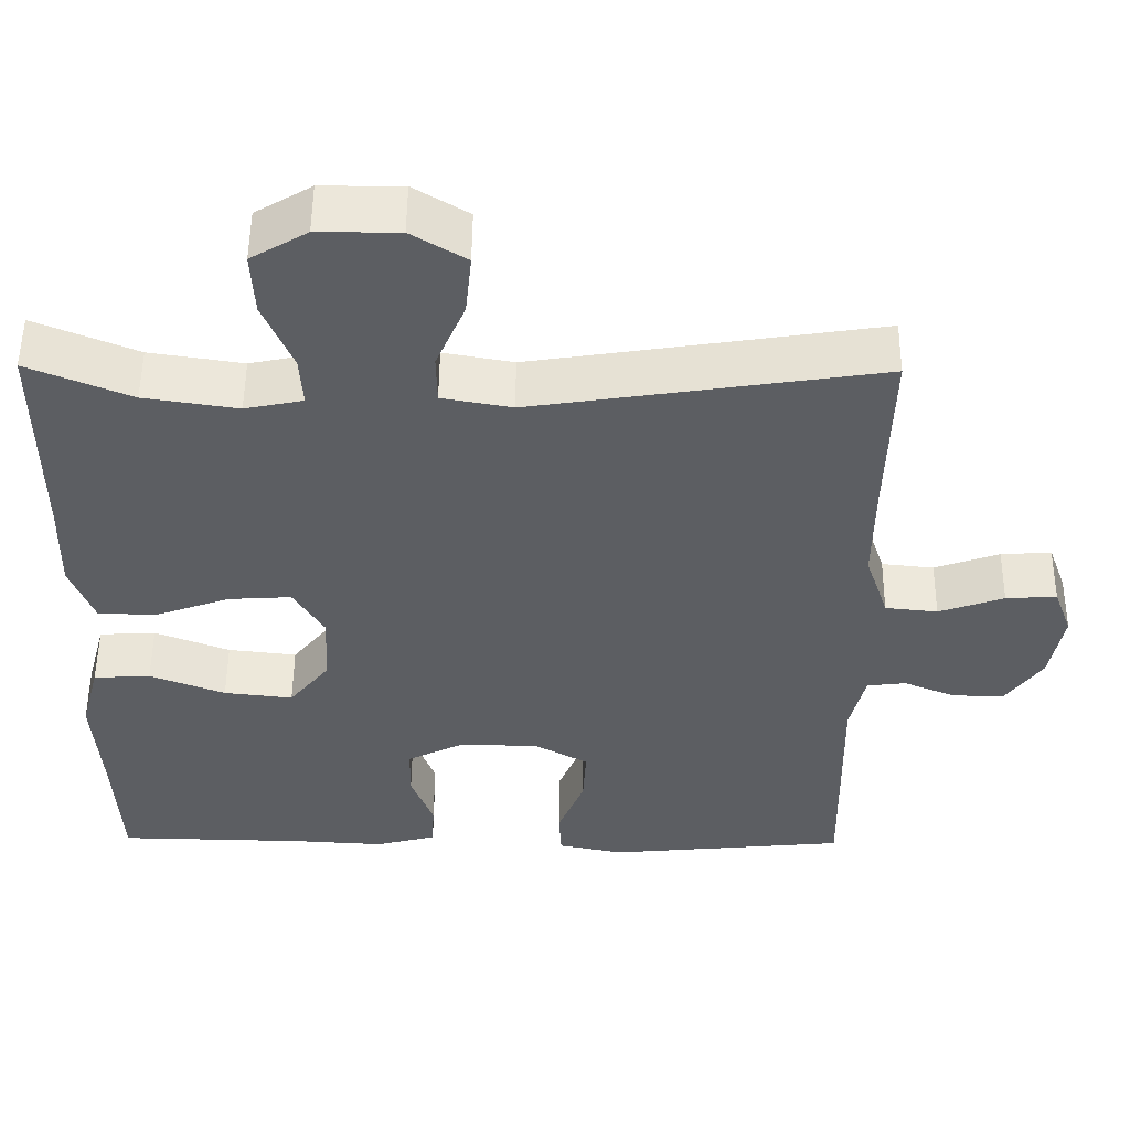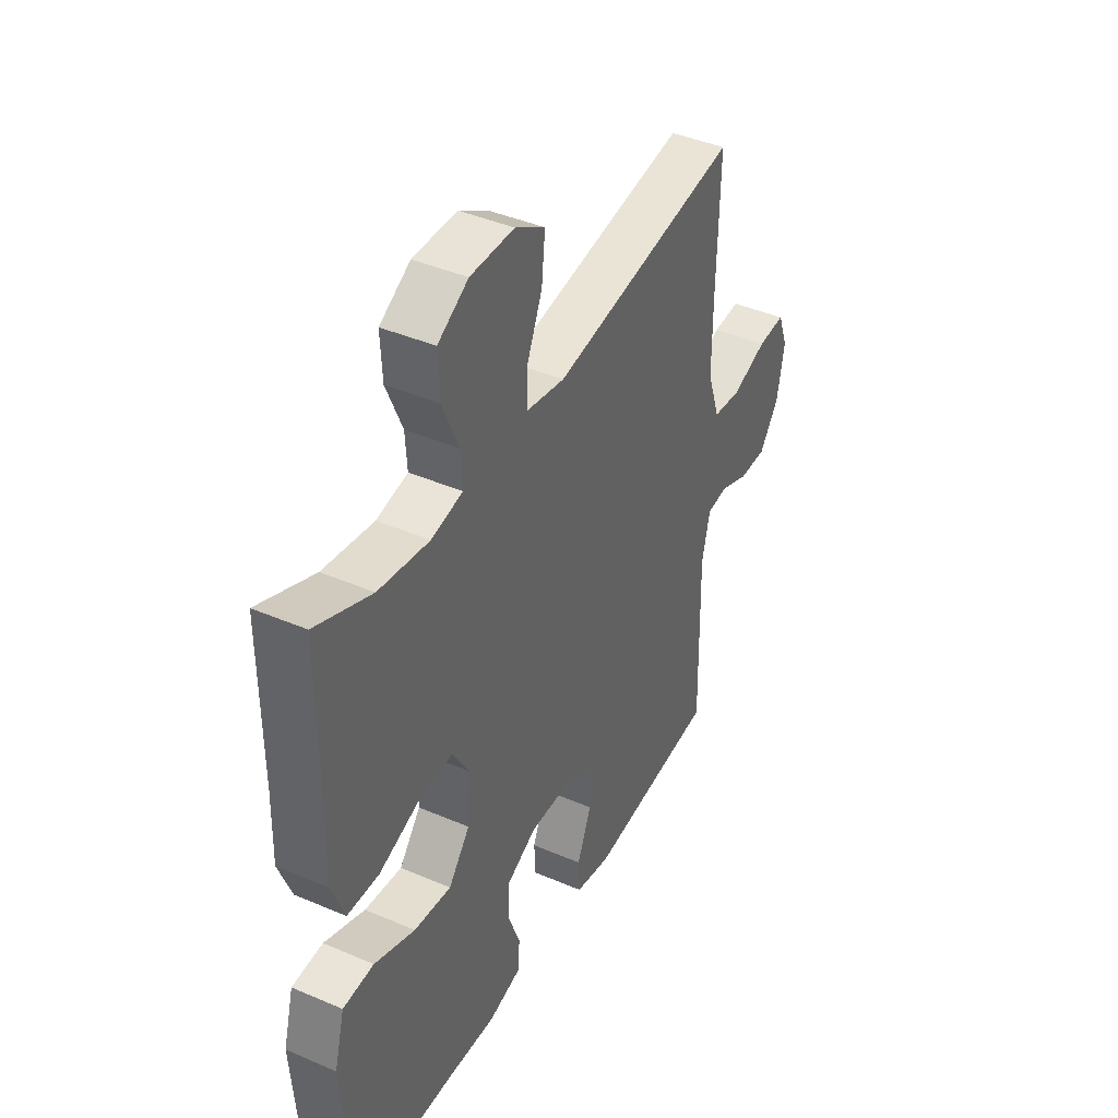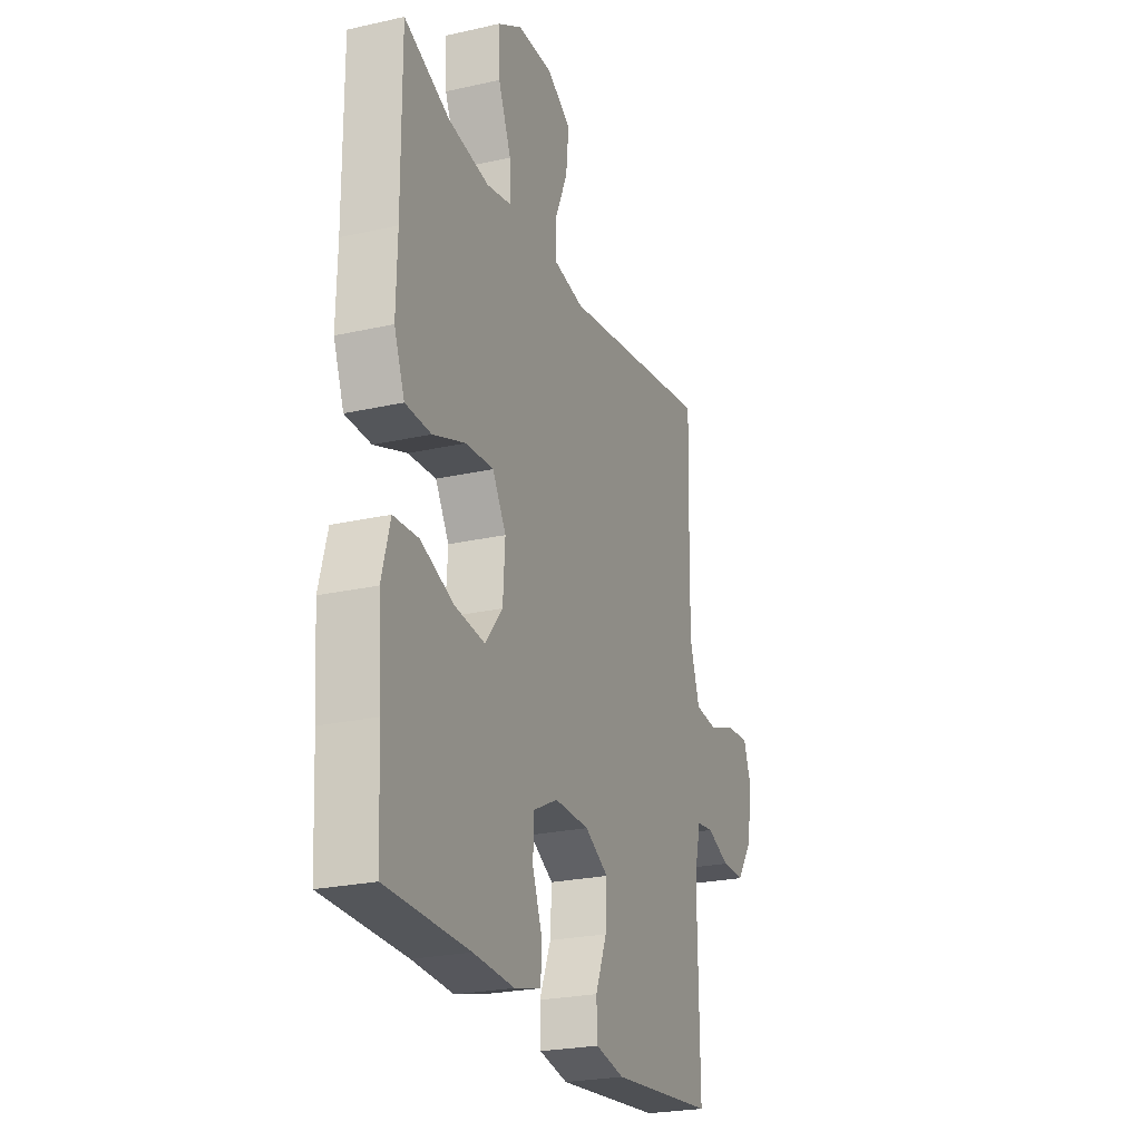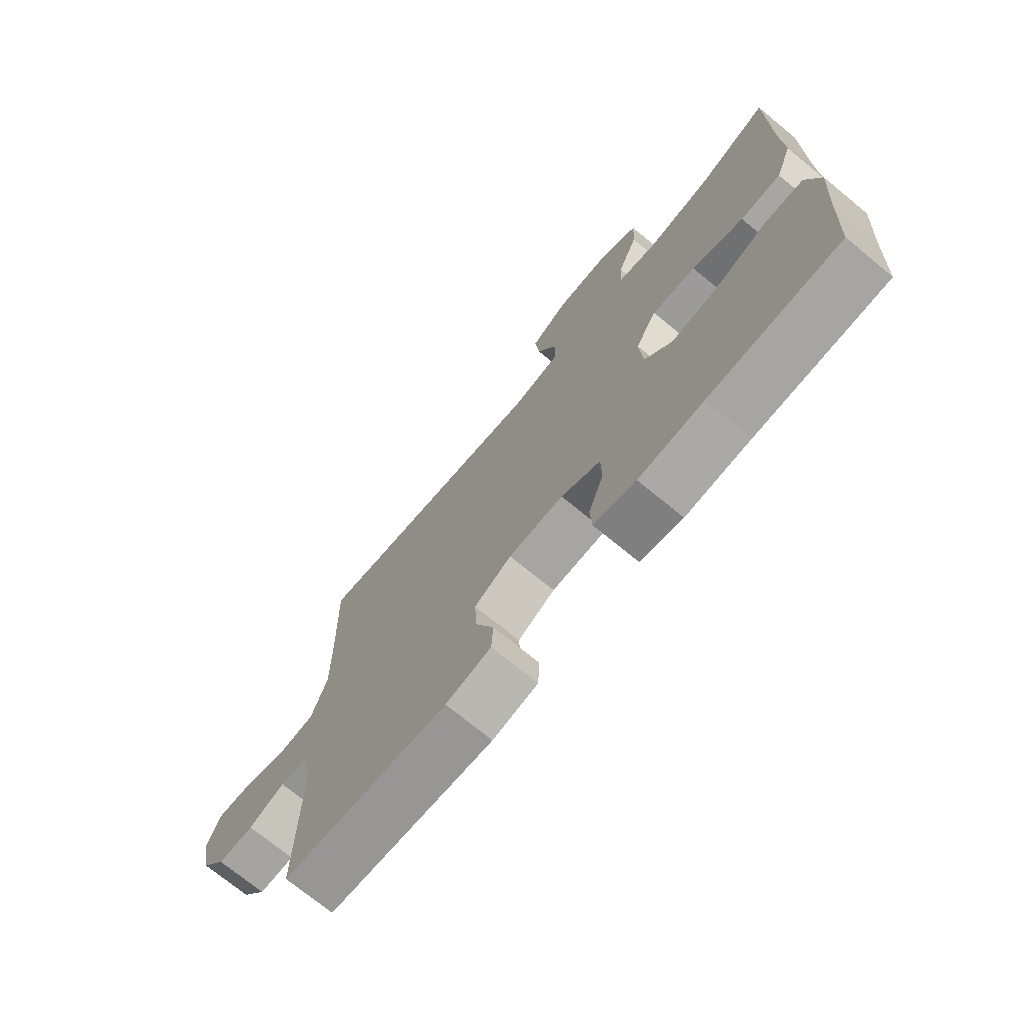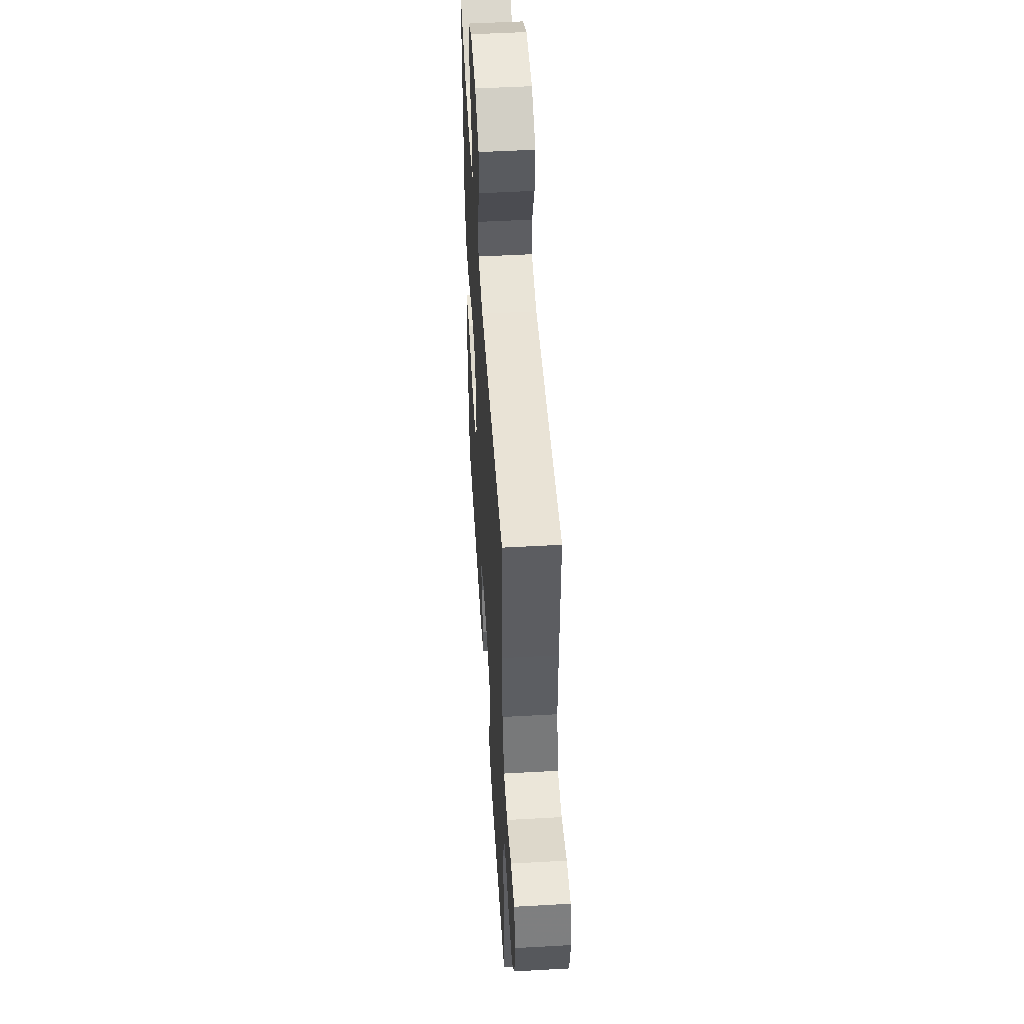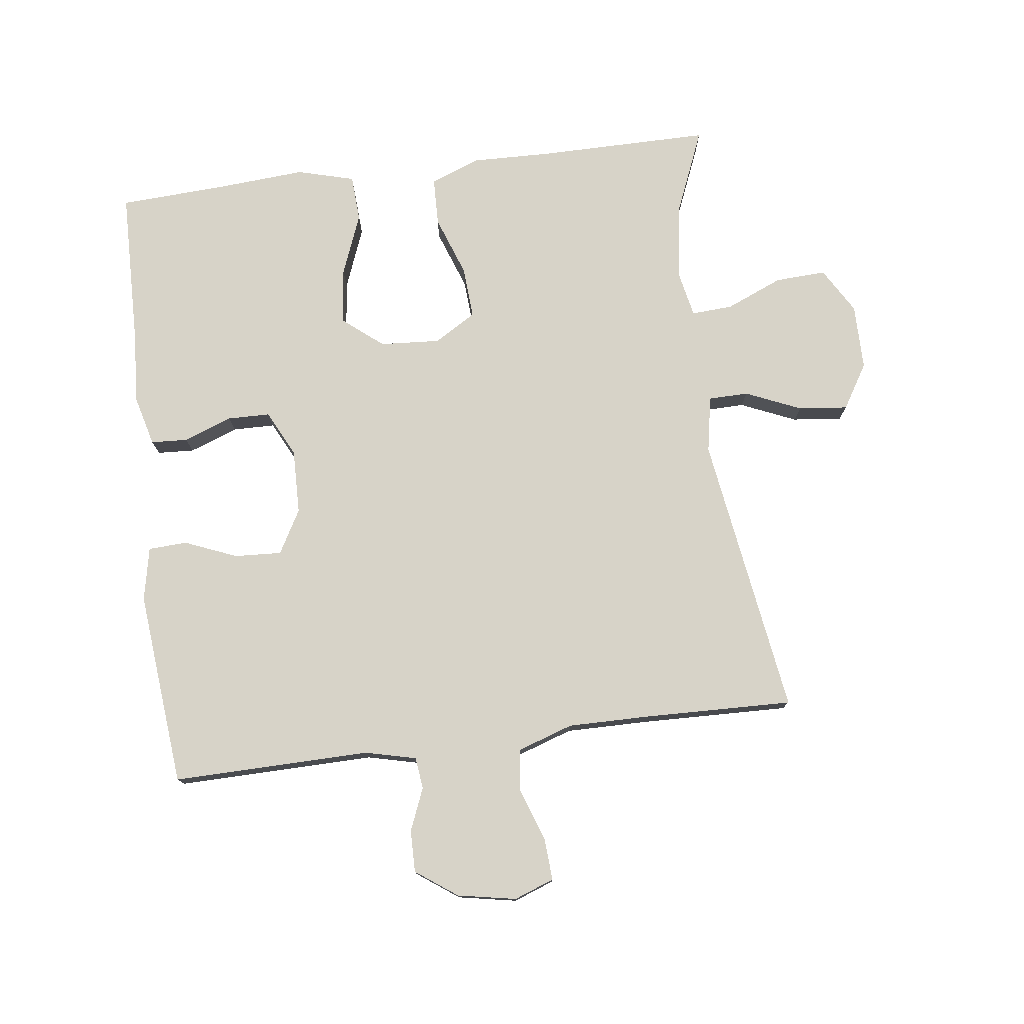
<metadata>
{"format":"obj","ext":"obj","renderer":"f3d","projection":"perspective","resolution":1024,"background":"white","views":[{"elev":52.2,"azim":-179.5,"up":"+Z"},{"elev":41.6,"azim":117.4,"up":"+Z"},{"elev":-24.2,"azim":110.5,"up":"+Z"},{"elev":-72.7,"azim":50.6,"up":"+Z"},{"elev":51.0,"azim":-93.5,"up":"+Z"},{"elev":77.0,"azim":-97.2,"up":"+Y"}]}
</metadata>
<code>
v 0.5 0.07 -0.5
v 0.263 0.07 -0.505
v 0.145 0.07 -0.512
v 0.068 0.07 -0.492
v 0.065 0.07 -0.435
v 0.093 0.07 -0.36
v 0.092 0.07 -0.294
v 0.02 0.07 -0.258
v -0.08 0.07 -0.26
v -0.148 0.07 -0.298
v -0.144 0.07 -0.371
v -0.111 0.07 -0.452
v -0.114 0.07 -0.512
v -0.197 0.07 -0.529
v -0.5 0.07 -0.5
v -0.495 0.07 -0.193
v -0.514 0.07 -0.114
v -0.563 0.07 -0.108
v -0.629 0.07 -0.135
v -0.694 0.07 -0.136
v -0.74 0.07 -0.072
v -0.757 0.07 0.019
v -0.734 0.07 0.081
v -0.67 0.07 0.077
v -0.588 0.07 0.048
v -0.522 0.07 0.055
v -0.493 0.07 0.142
v -0.494 0.07 0.272
v -0.5 0.07 0.5
v -0.062 0.07 0.433
v 0.026 0.07 0.449
v 0.027 0.07 0.511
v -0.01 0.07 0.597
v -0.018 0.07 0.674
v 0.051 0.07 0.716
v 0.153 0.07 0.716
v 0.224 0.07 0.674
v 0.22 0.07 0.595
v 0.183 0.07 0.507
v 0.179 0.07 0.443
v 0.252 0.07 0.428
v 0.37 0.07 0.446
v 0.5 0.07 0.5
v 0.499 0.07 0.232
v 0.502 0.07 0.11
v 0.472 0.07 0.032
v 0.398 0.07 0.03
v 0.304 0.07 0.064
v 0.224 0.07 0.069
v 0.185 0.07 0.004
v 0.191 0.07 -0.089
v 0.241 0.07 -0.151
v 0.328 0.07 -0.141
v 0.423 0.07 -0.104
v 0.495 0.07 -0.108
v 0.519 0.07 -0.197
v 0.509 0.07 -0.334
v 0.5 0 -0.5
v 0.263 0 -0.505
v 0.145 0 -0.512
v 0.068 0 -0.492
v 0.065 0 -0.435
v 0.093 0 -0.36
v 0.092 0 -0.294
v 0.02 0 -0.258
v -0.08 0 -0.26
v -0.148 0 -0.298
v -0.144 0 -0.371
v -0.111 0 -0.452
v -0.114 0 -0.512
v -0.197 0 -0.529
v -0.5 0 -0.5
v -0.495 0 -0.193
v -0.514 0 -0.114
v -0.563 0 -0.108
v -0.629 0 -0.135
v -0.694 0 -0.136
v -0.74 0 -0.072
v -0.757 0 0.019
v -0.734 0 0.081
v -0.67 0 0.077
v -0.588 0 0.048
v -0.522 0 0.055
v -0.493 0 0.142
v -0.494 0 0.272
v -0.5 0 0.5
v -0.062 0 0.433
v 0.026 0 0.449
v 0.027 0 0.511
v -0.01 0 0.597
v -0.018 0 0.674
v 0.051 0 0.716
v 0.153 0 0.716
v 0.224 0 0.674
v 0.22 0 0.595
v 0.183 0 0.507
v 0.179 0 0.443
v 0.252 0 0.428
v 0.37 0 0.446
v 0.5 0 0.5
v 0.499 0 0.232
v 0.502 0 0.11
v 0.472 0 0.032
v 0.398 0 0.03
v 0.304 0 0.064
v 0.224 0 0.069
v 0.185 0 0.004
v 0.191 0 -0.089
v 0.241 0 -0.151
v 0.328 0 -0.141
v 0.423 0 -0.104
v 0.495 0 -0.108
v 0.519 0 -0.197
v 0.509 0 -0.334
f 54 55 56 57
f 53 54 57 1
f 52 53 1 2
f 51 52 2 3
f 50 51 3 4
f 45 46 47 48
f 44 45 48 49
f 42 43 44 49
f 41 42 49 50
f 36 37 38 39
f 36 39 40
f 35 36 40
f 32 33 34 35
f 31 32 35 40
f 30 31 40 41
f 28 29 30
f 27 28 30 41
f 22 23 24 25
f 22 25 26
f 21 22 26
f 18 19 20 21
f 17 18 21 26
f 16 17 26 27
f 14 15 16
f 11 12 13 14
f 10 11 14 16
f 9 10 16 27
f 4 5 6
f 41 50 4 6
f 8 9 27 41
f 7 8 41
f 6 7 41
f 114 113 112 111
f 58 114 111 110
f 59 58 110 109
f 60 59 109 108
f 61 60 108 107
f 105 104 103 102
f 106 105 102 101
f 106 101 100 99
f 107 106 99 98
f 96 95 94 93
f 97 96 93
f 97 93 92
f 92 91 90 89
f 97 92 89 88
f 98 97 88 87
f 87 86 85
f 98 87 85 84
f 82 81 80 79
f 83 82 79
f 83 79 78
f 78 77 76 75
f 83 78 75 74
f 84 83 74 73
f 73 72 71
f 71 70 69 68
f 73 71 68 67
f 84 73 67 66
f 63 62 61
f 63 61 107 98
f 98 84 66 65
f 98 65 64
f 98 64 63
f 1 58 59 2
f 2 59 60 3
f 3 60 61 4
f 4 61 62 5
f 5 62 63 6
f 6 63 64 7
f 7 64 65 8
f 8 65 66 9
f 9 66 67 10
f 10 67 68 11
f 11 68 69 12
f 12 69 70 13
f 13 70 71 14
f 14 71 72 15
f 15 72 73 16
f 16 73 74 17
f 17 74 75 18
f 18 75 76 19
f 19 76 77 20
f 20 77 78 21
f 21 78 79 22
f 22 79 80 23
f 23 80 81 24
f 24 81 82 25
f 25 82 83 26
f 26 83 84 27
f 27 84 85 28
f 28 85 86 29
f 29 86 87 30
f 30 87 88 31
f 31 88 89 32
f 32 89 90 33
f 33 90 91 34
f 34 91 92 35
f 35 92 93 36
f 36 93 94 37
f 37 94 95 38
f 38 95 96 39
f 39 96 97 40
f 40 97 98 41
f 41 98 99 42
f 42 99 100 43
f 43 100 101 44
f 44 101 102 45
f 45 102 103 46
f 46 103 104 47
f 47 104 105 48
f 48 105 106 49
f 49 106 107 50
f 50 107 108 51
f 51 108 109 52
f 52 109 110 53
f 53 110 111 54
f 54 111 112 55
f 55 112 113 56
f 56 113 114 57
f 57 114 58 1

</code>
